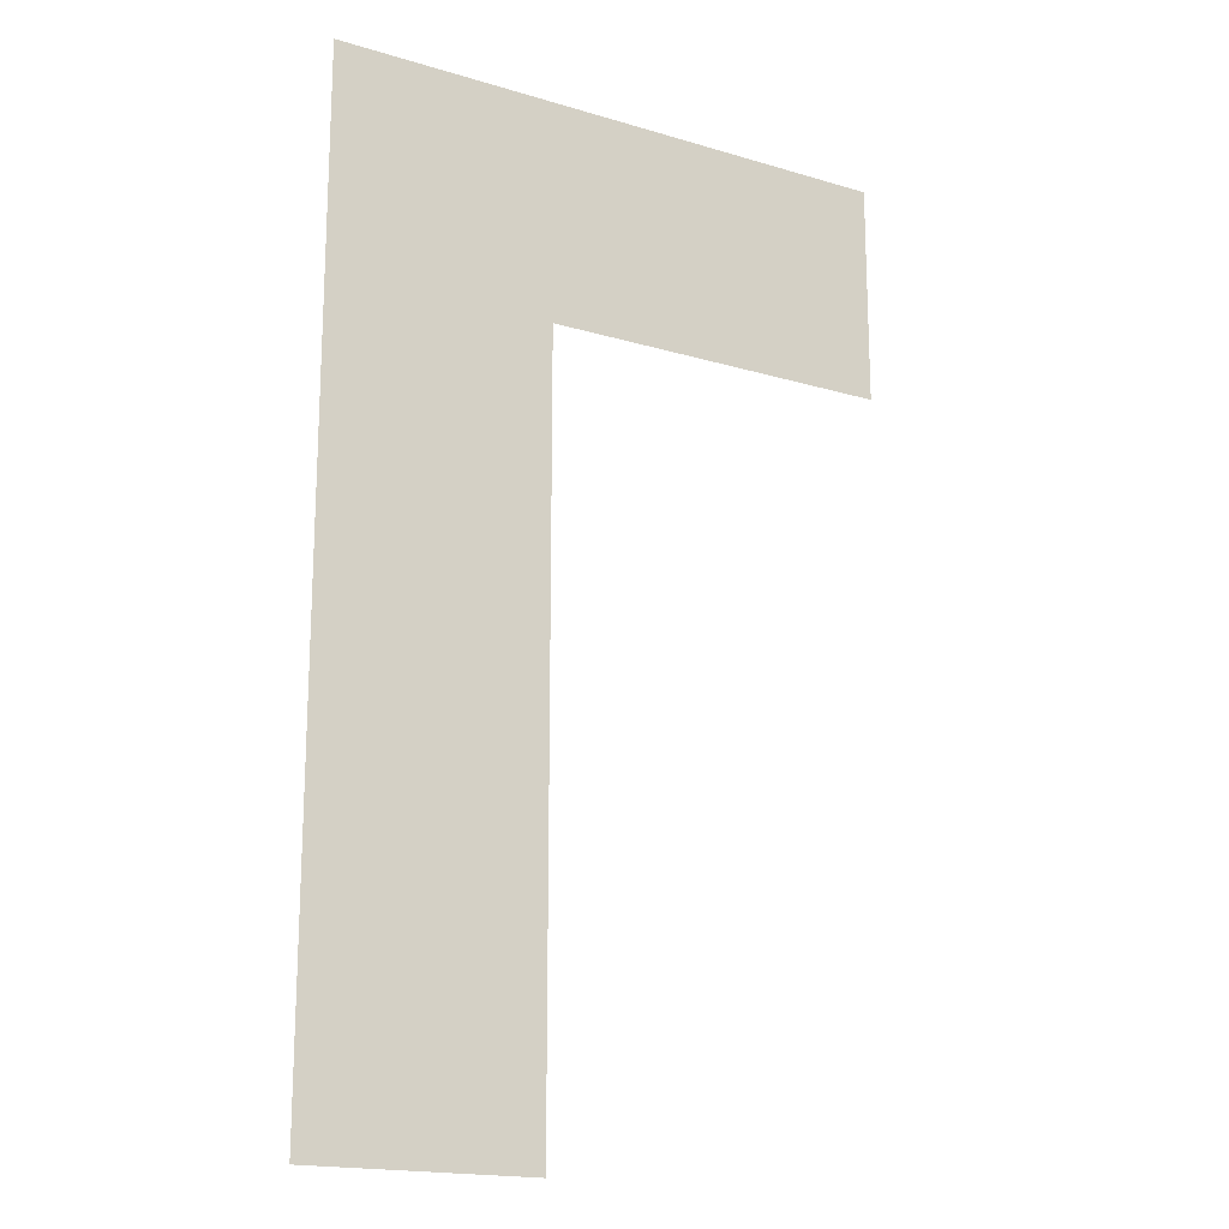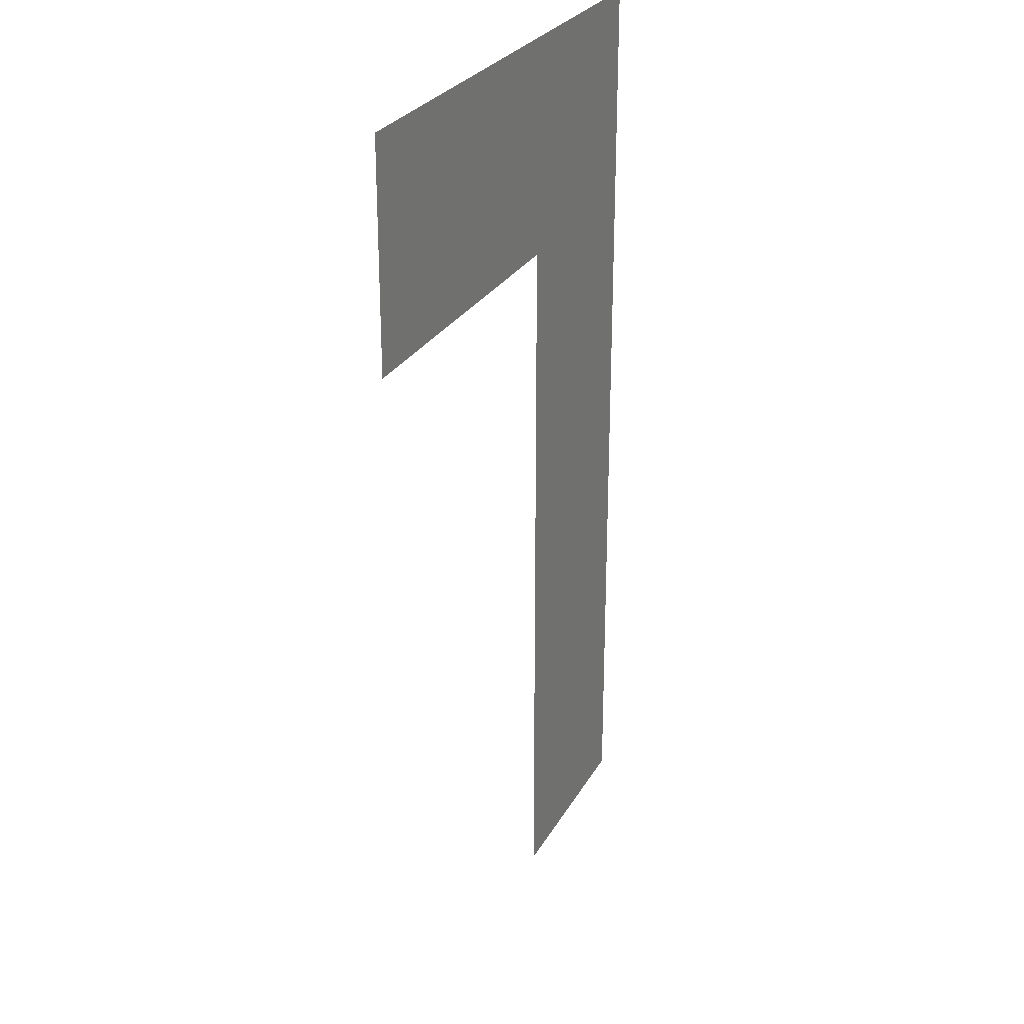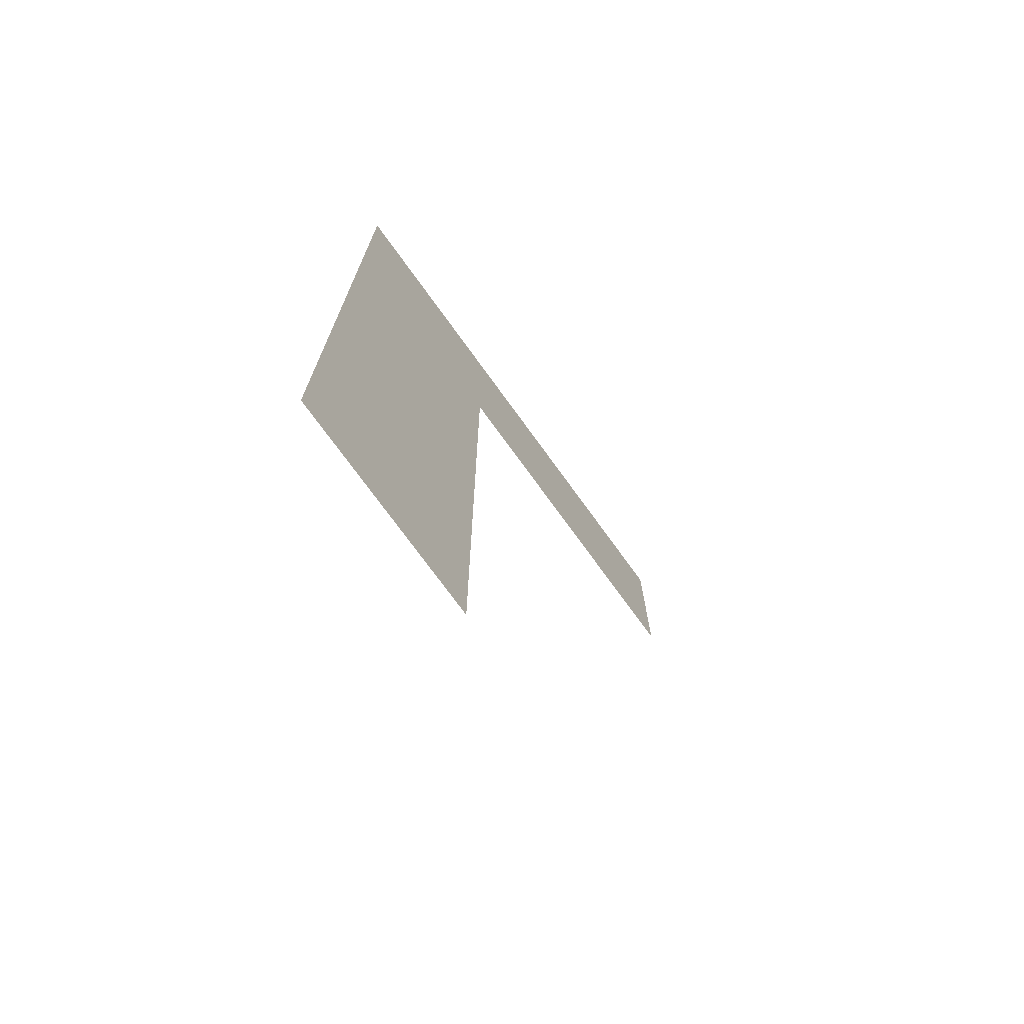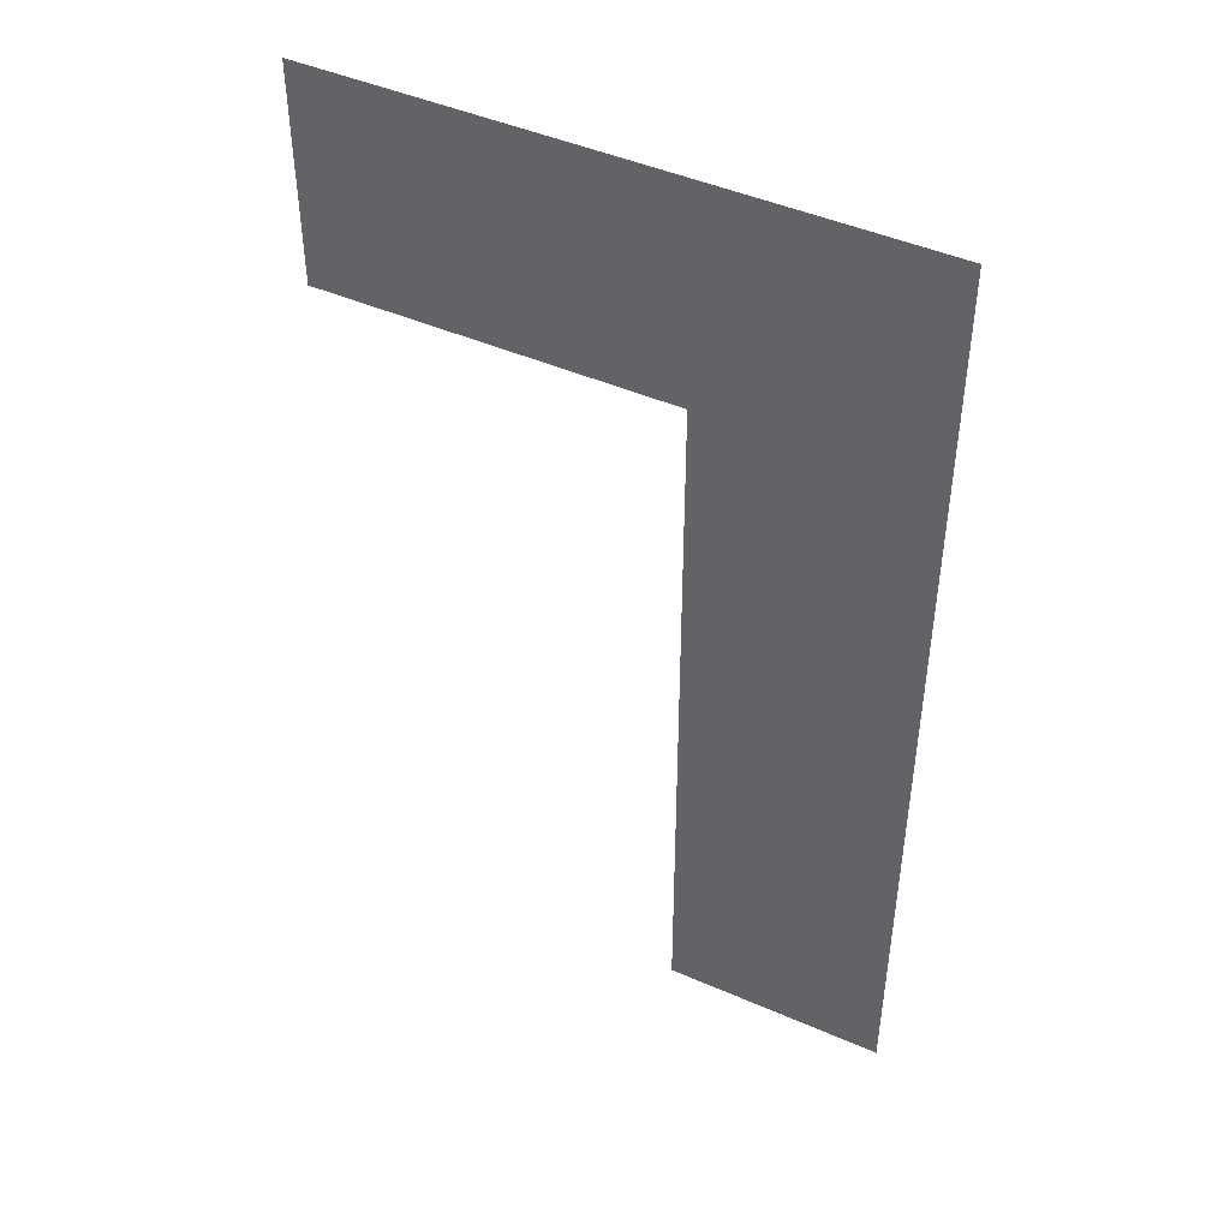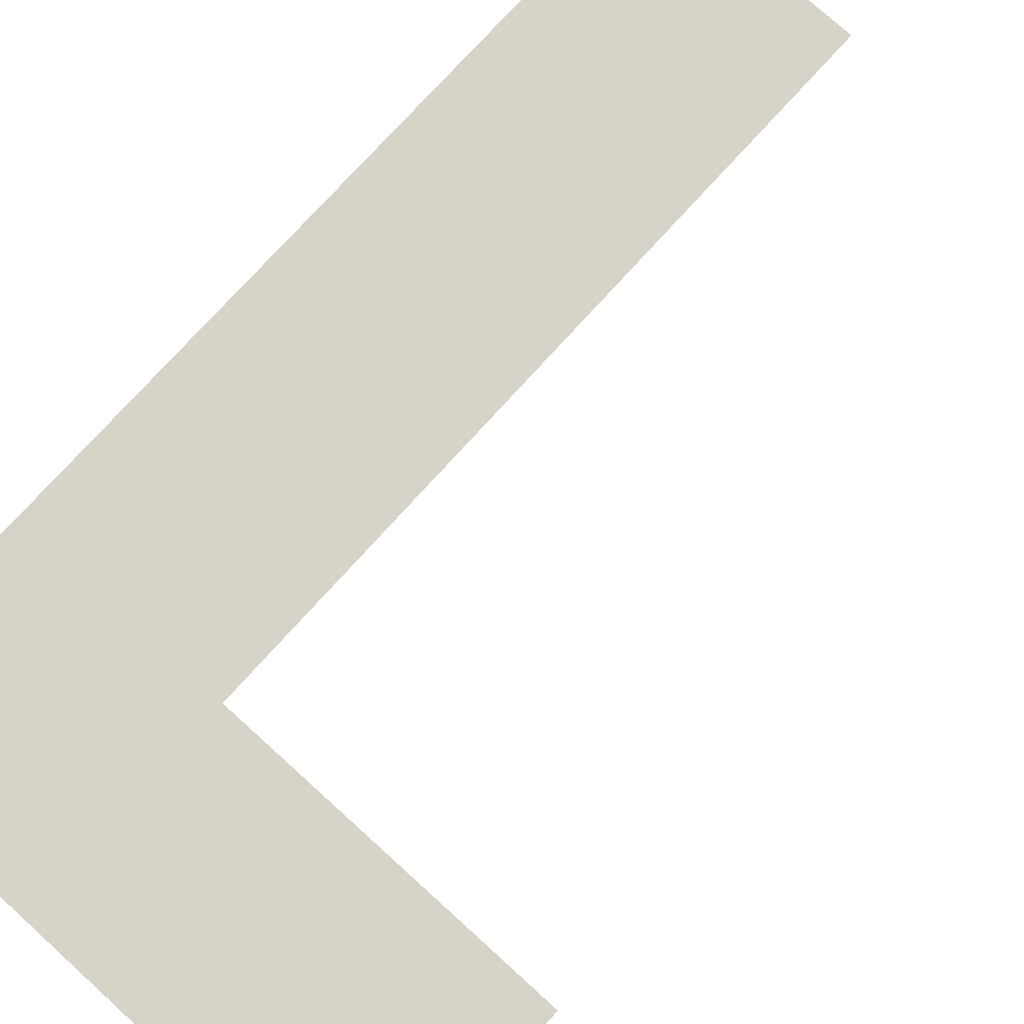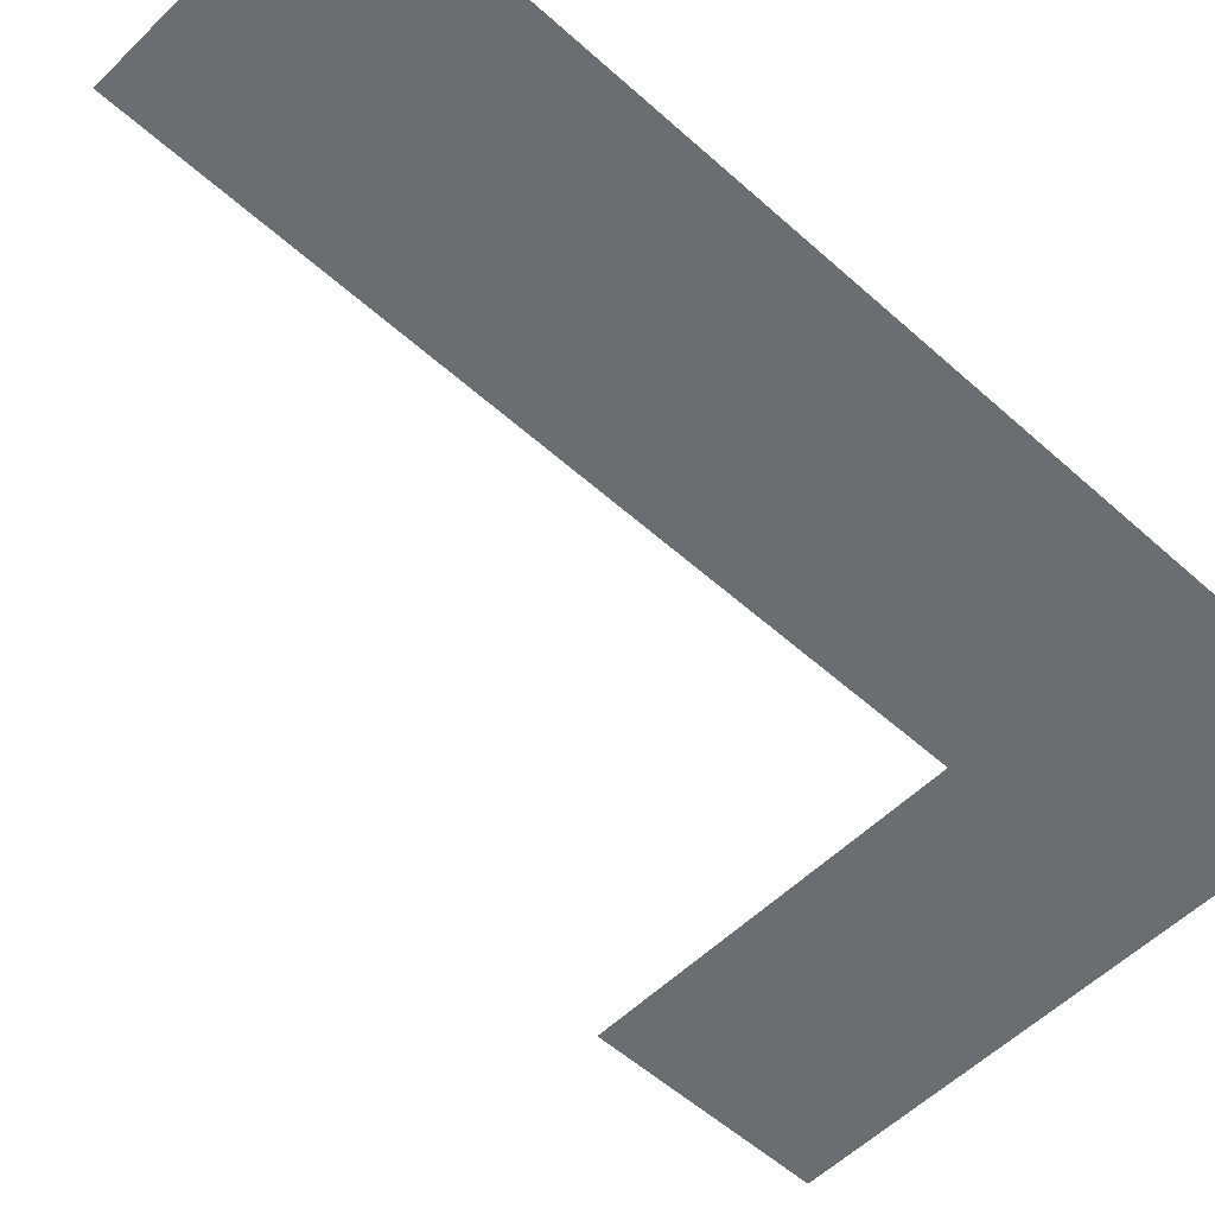
<metadata>
{"format":"obj","ext":"obj","renderer":"f3d","projection":"perspective","resolution":1024,"background":"white","views":[{"elev":-17.9,"azim":-30.3,"up":"+Z"},{"elev":26.8,"azim":113.5,"up":"+Z"},{"elev":-74.0,"azim":-54.1,"up":"+Z"},{"elev":46.1,"azim":-153.5,"up":"+Z"},{"elev":76.6,"azim":42.2,"up":"+Y"},{"elev":-54.0,"azim":-133.8,"up":"+Y"}]}
</metadata>
<code>
o l_l.002
v -1e-06 0 -1.4
v 0.32 0 -1.4
v 0.32 0 -0.32
v -1e-06 -0 0
v 0.824 -0 0
v 0.824 0 -0.32
f 3 5 6
f 3 4 5
f 1 3 2
f 1 4 3

</code>
